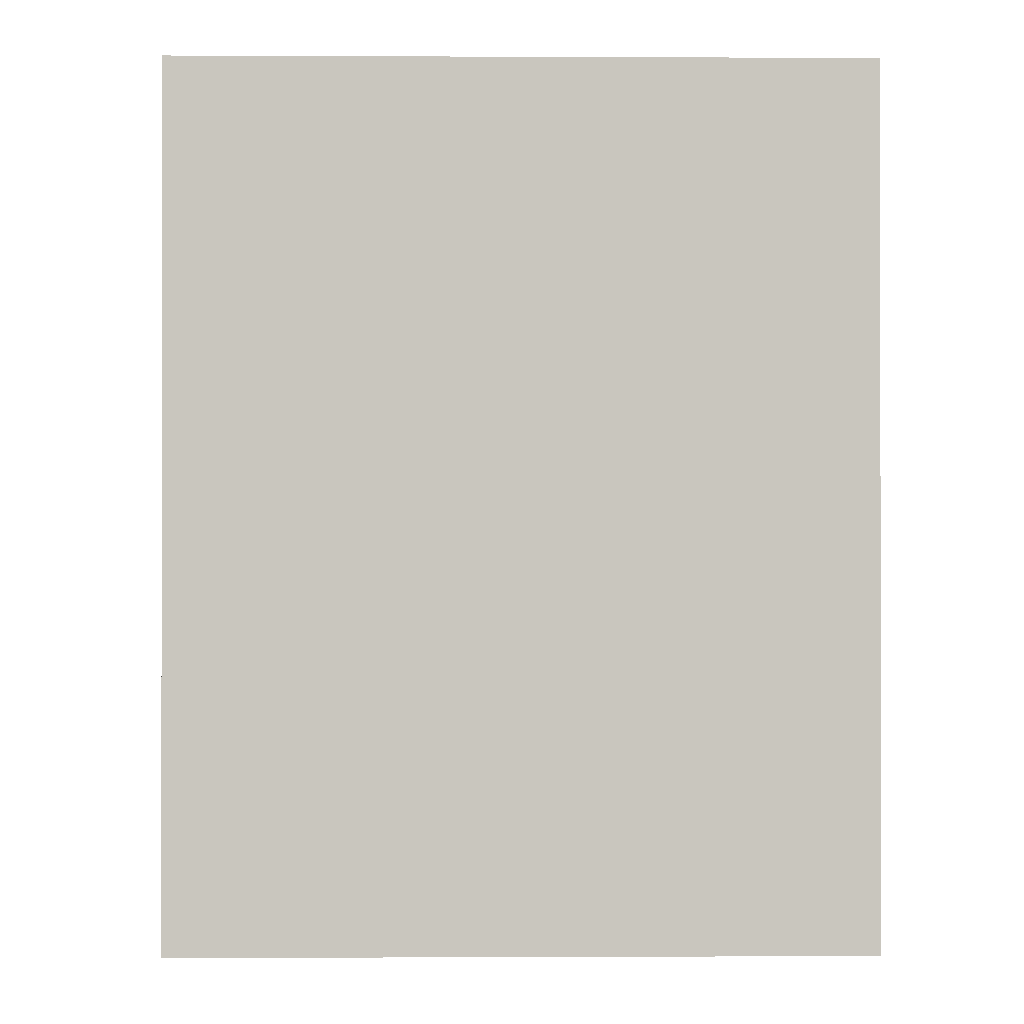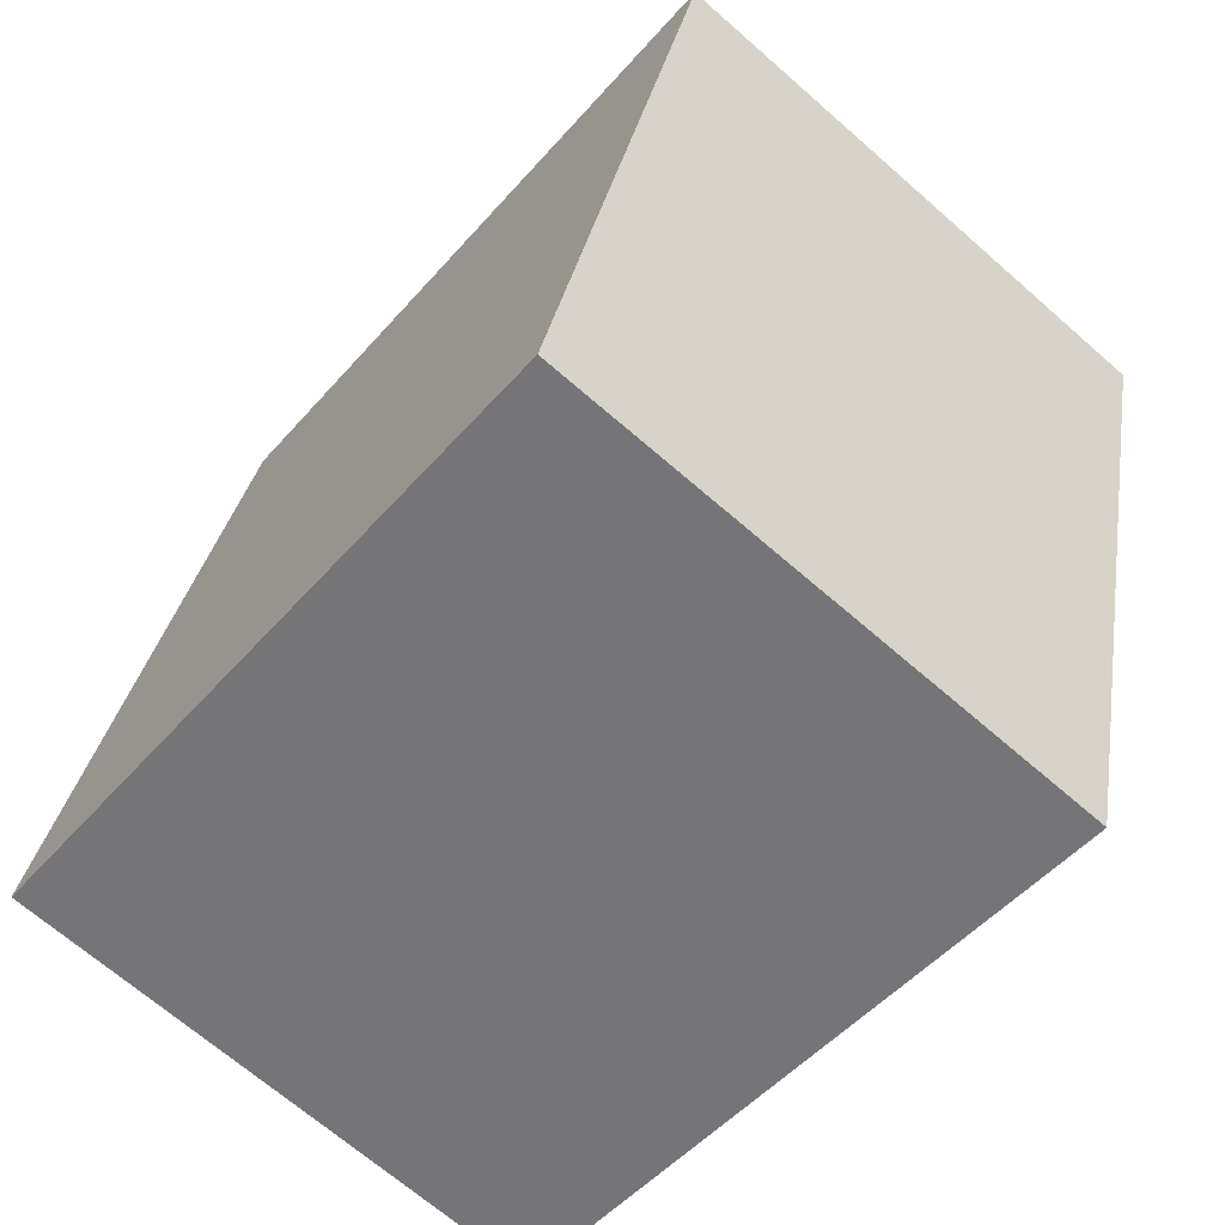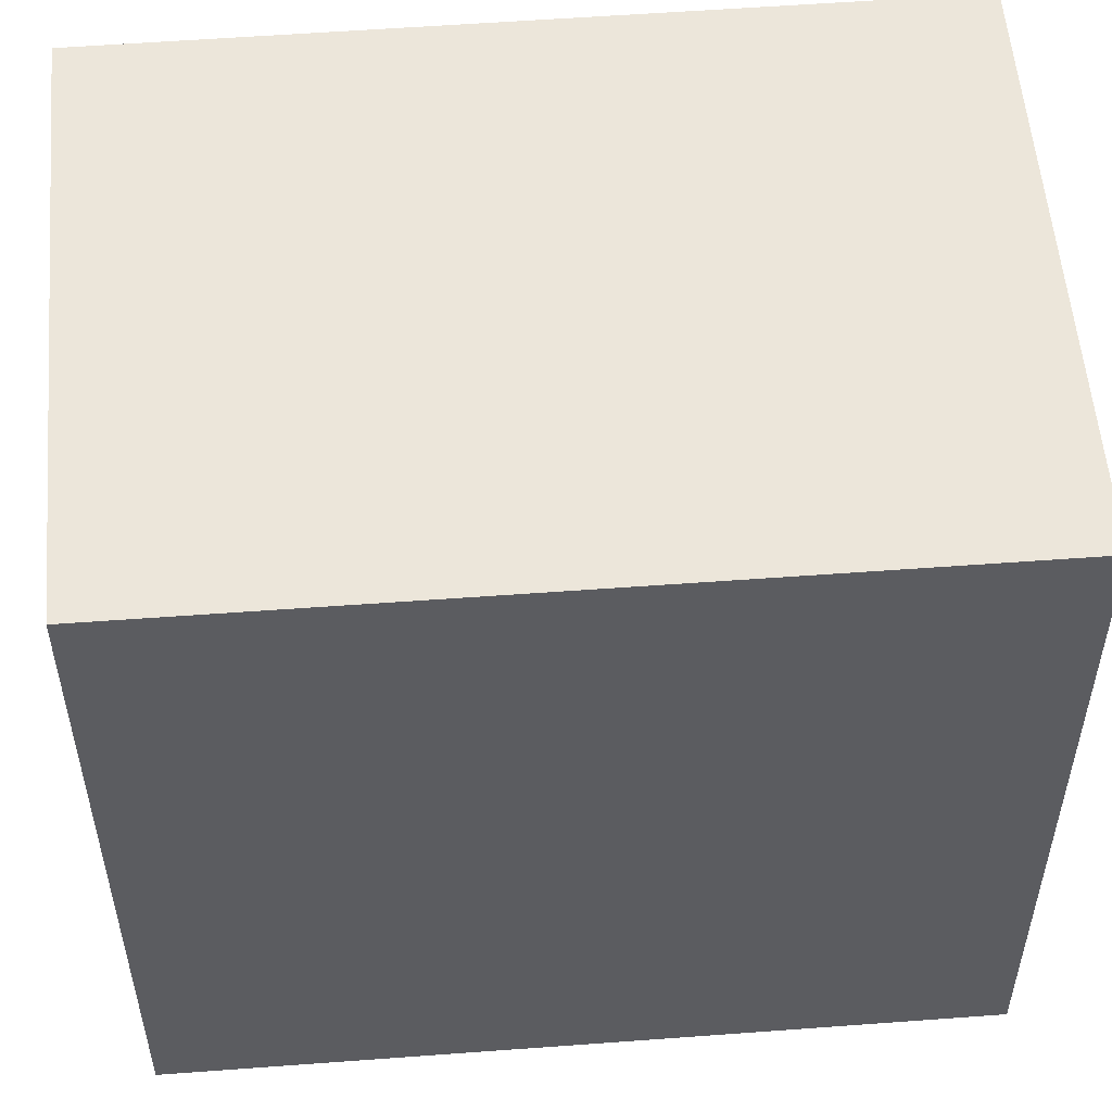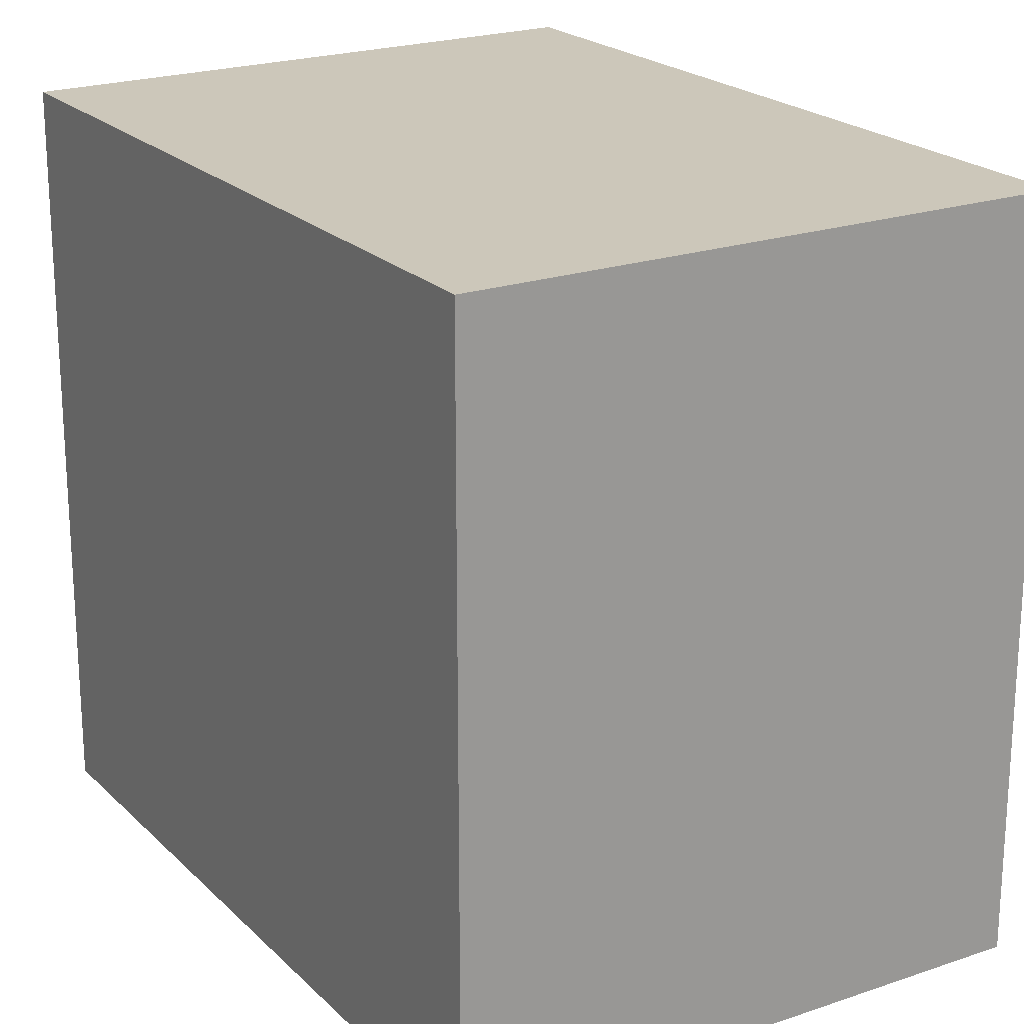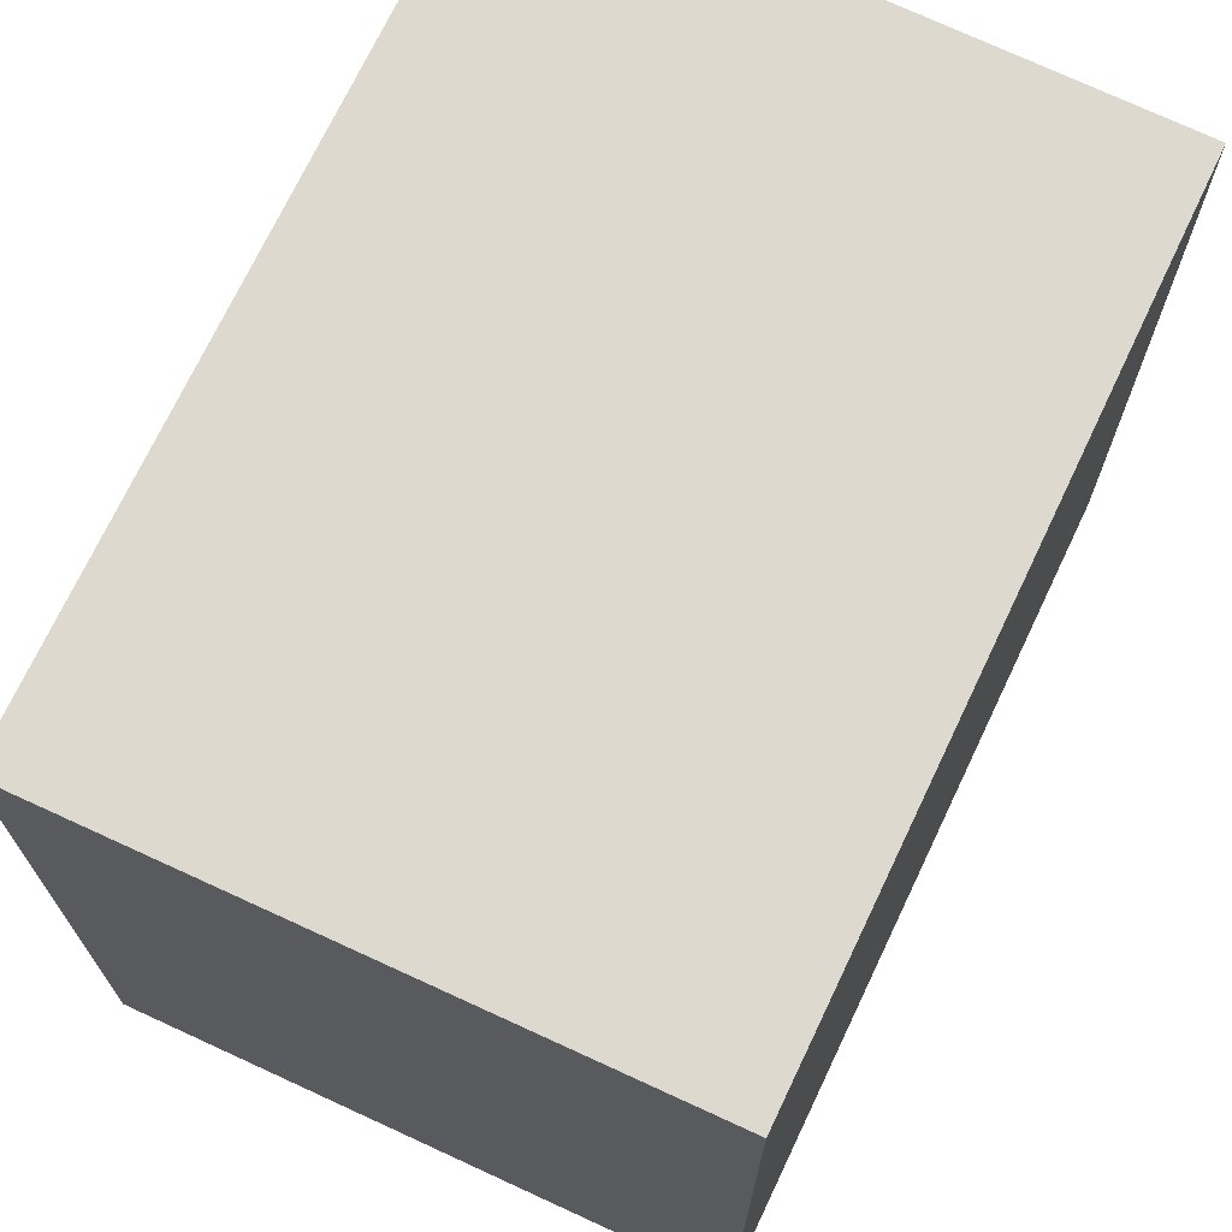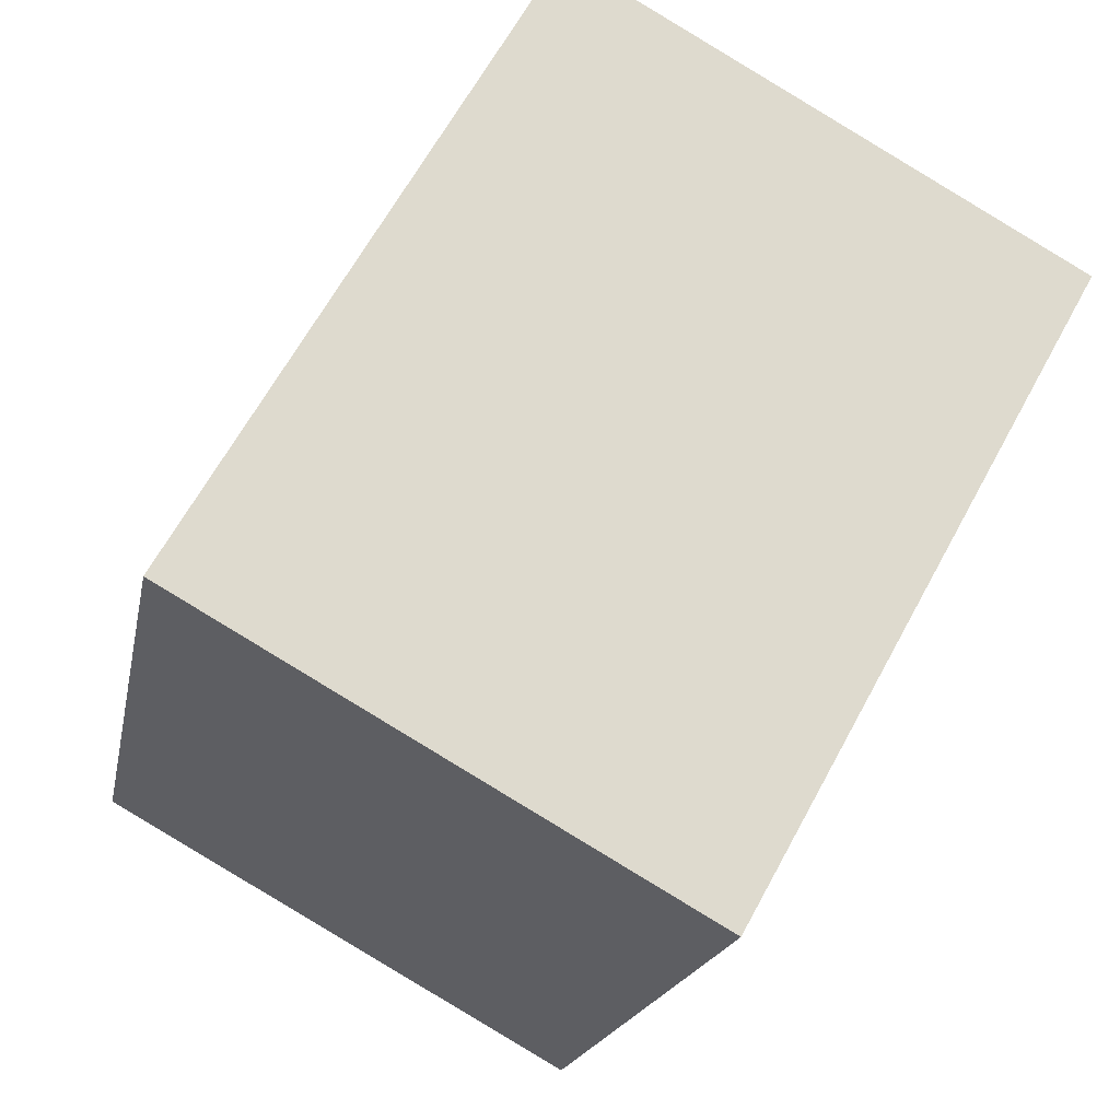
<metadata>
{"format":"obj","ext":"obj","renderer":"f3d","projection":"perspective","resolution":1024,"background":"white","views":[{"elev":-0.7,"azim":-168.8,"up":"+Y"},{"elev":-50.2,"azim":-39.3,"up":"+Z"},{"elev":54.4,"azim":98.0,"up":"+Y"},{"elev":21.4,"azim":161.0,"up":"+Y"},{"elev":71.4,"azim":37.9,"up":"+Y"},{"elev":64.7,"azim":28.5,"up":"+Z"}]}
</metadata>
<code>
v  0.652 2.736 2.901
v  2.134 2.736 -0.468
v  0 2.736 1.675e-16
v  2.771 2.736 2.406
v  2.771 -1.473e-16 2.406
v  2.134 2.866e-17 -0.468
v  0 0 0
v  0.652 -1.776e-16 2.901
g defaultobject
f 1 2 3
f 2 1 4
f 5 2 4
f 2 5 6
f 6 3 2
f 3 6 7
f 7 1 3
f 1 7 8
f 8 4 1
f 4 8 5
f 5 7 6
f 7 5 8

</code>
